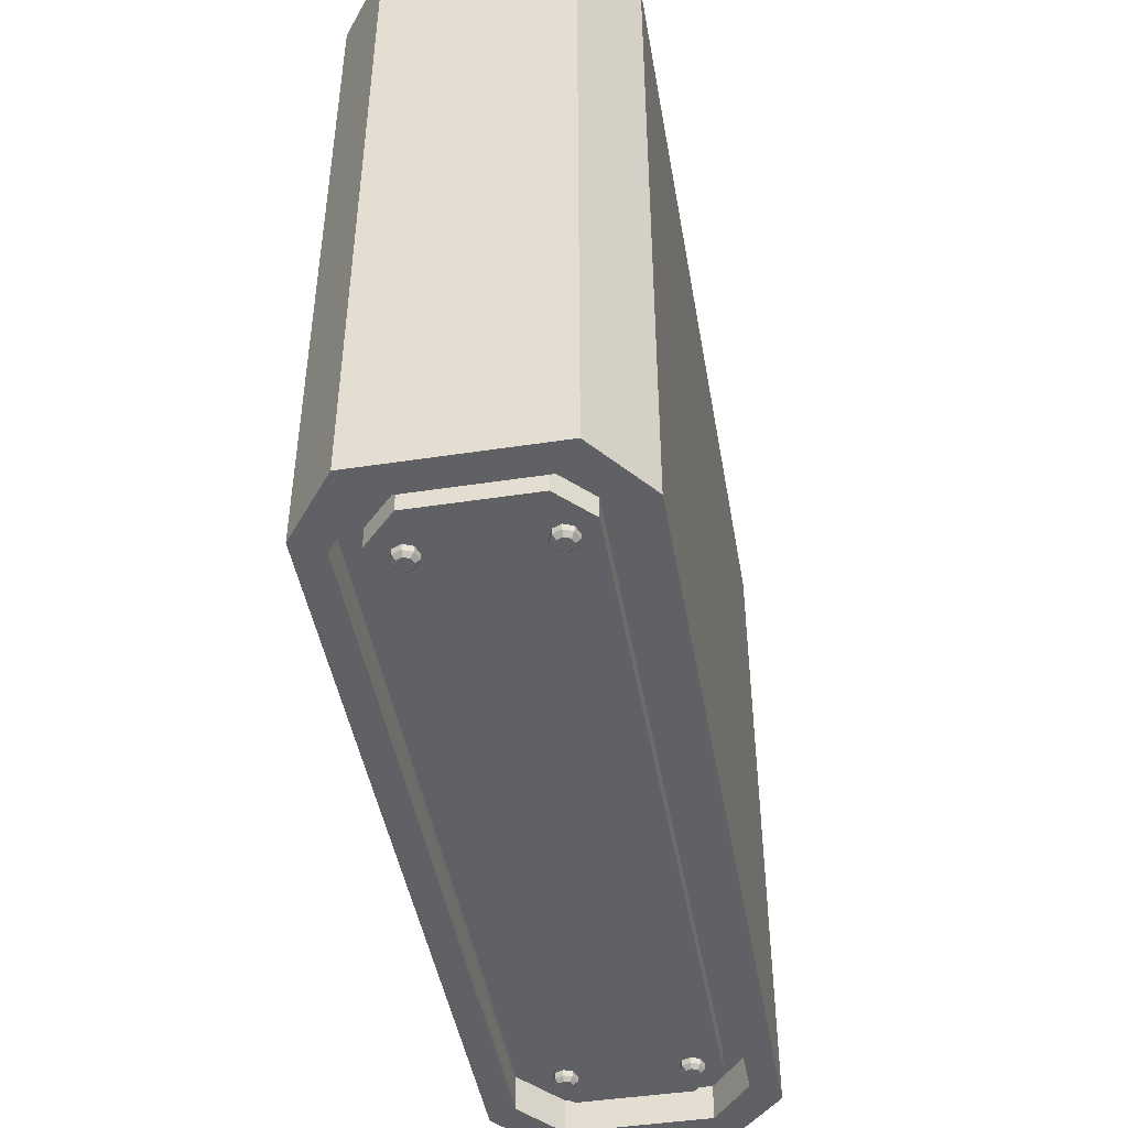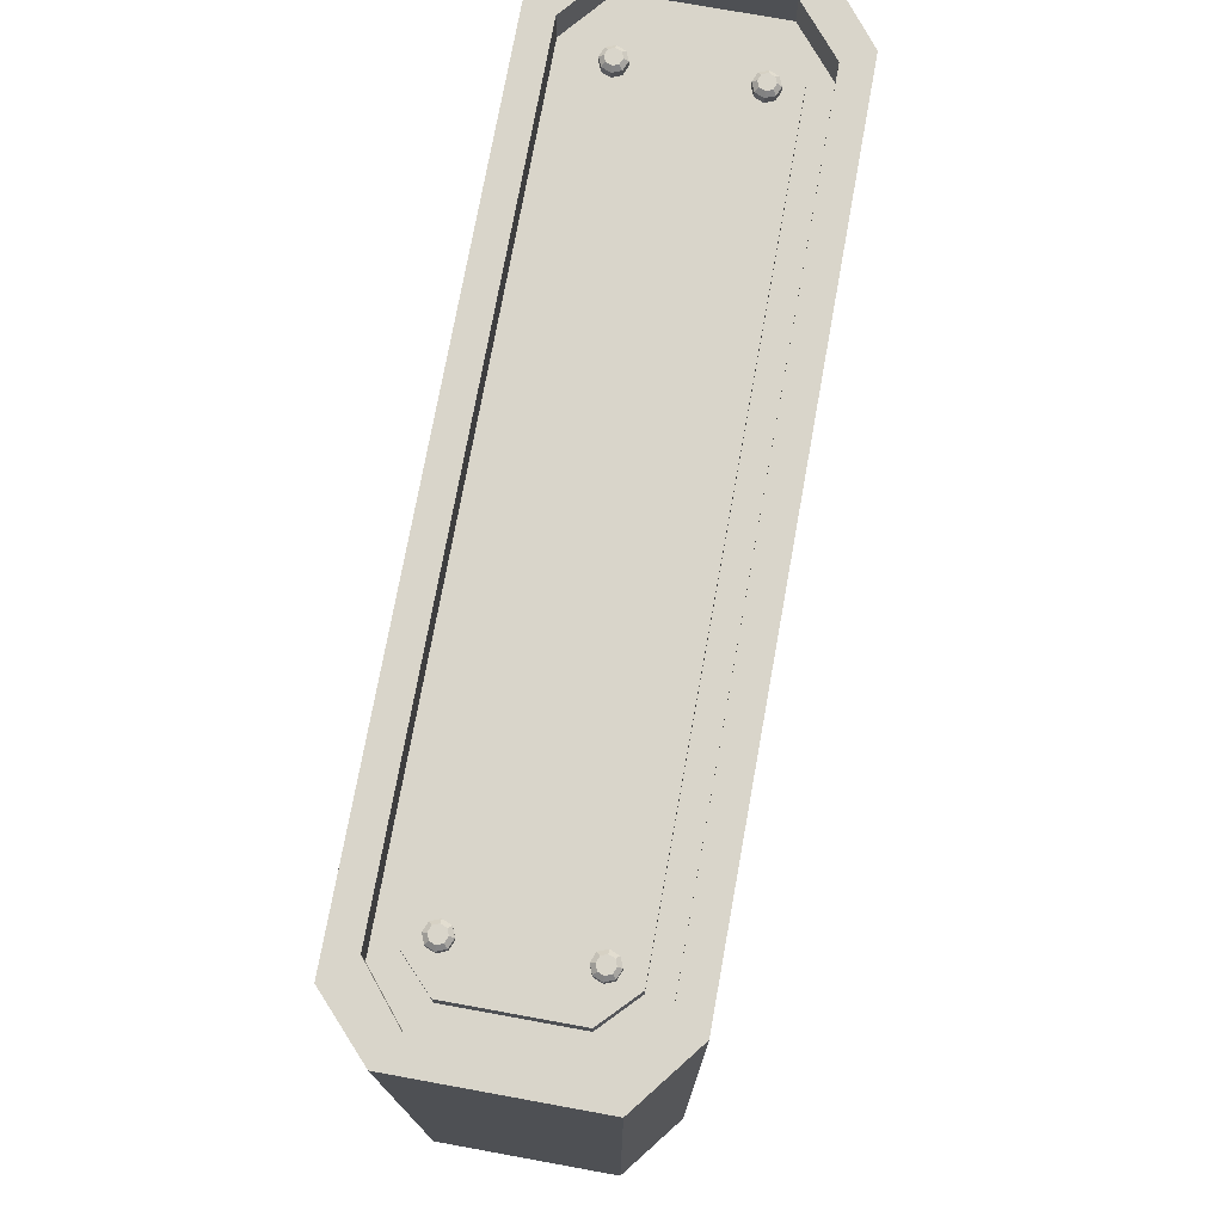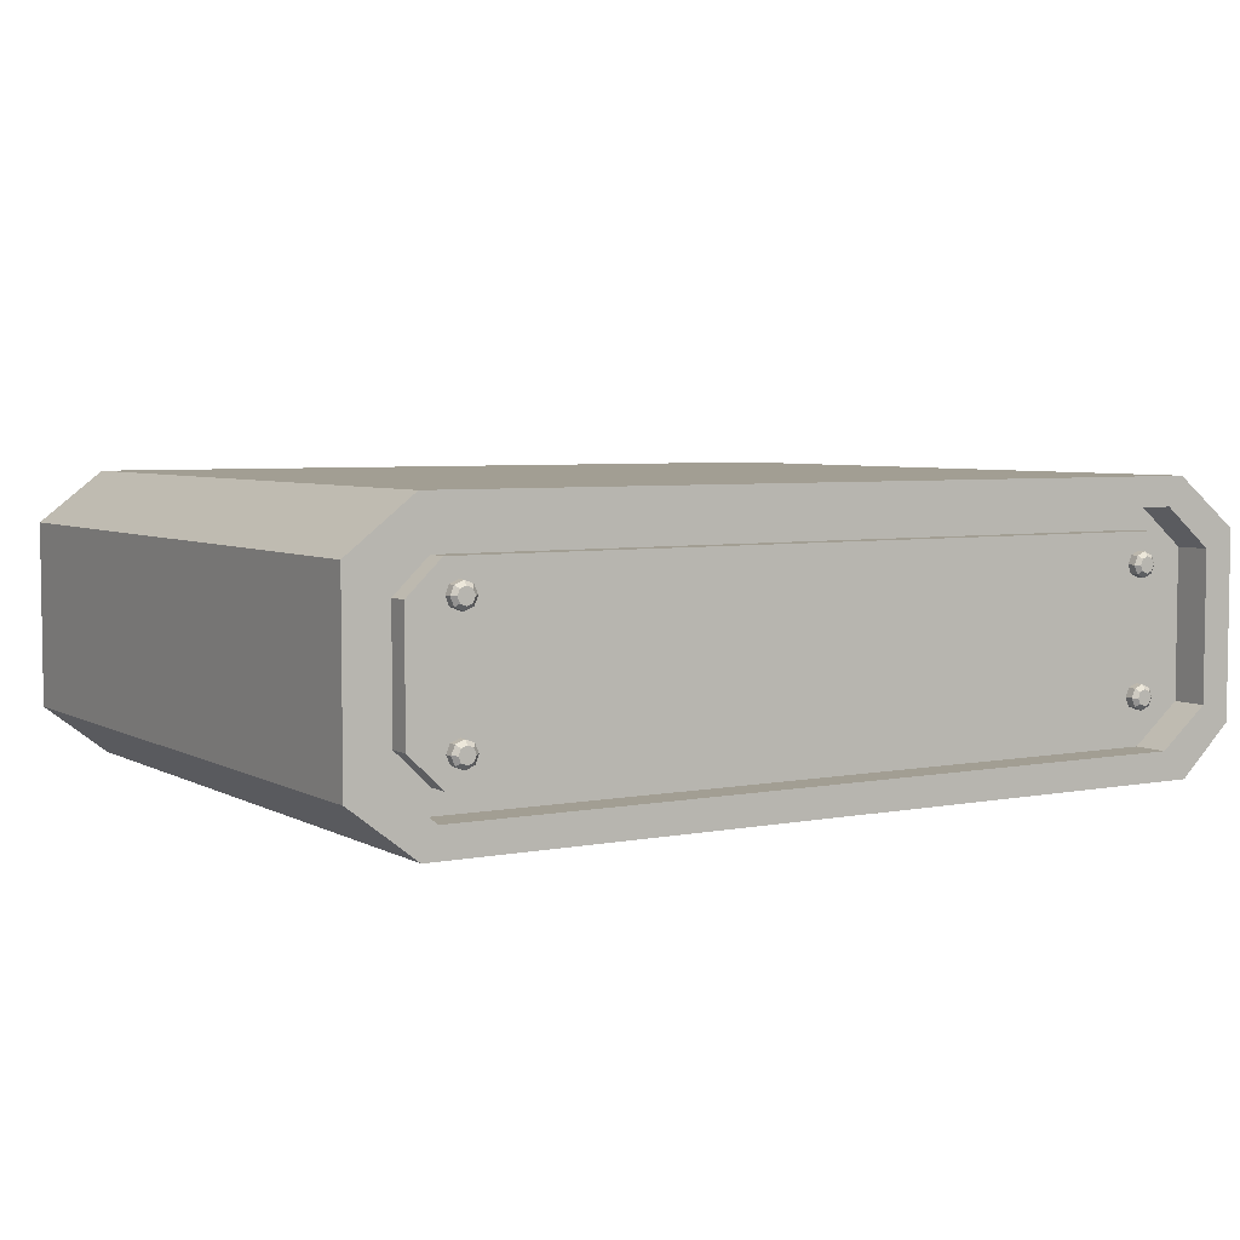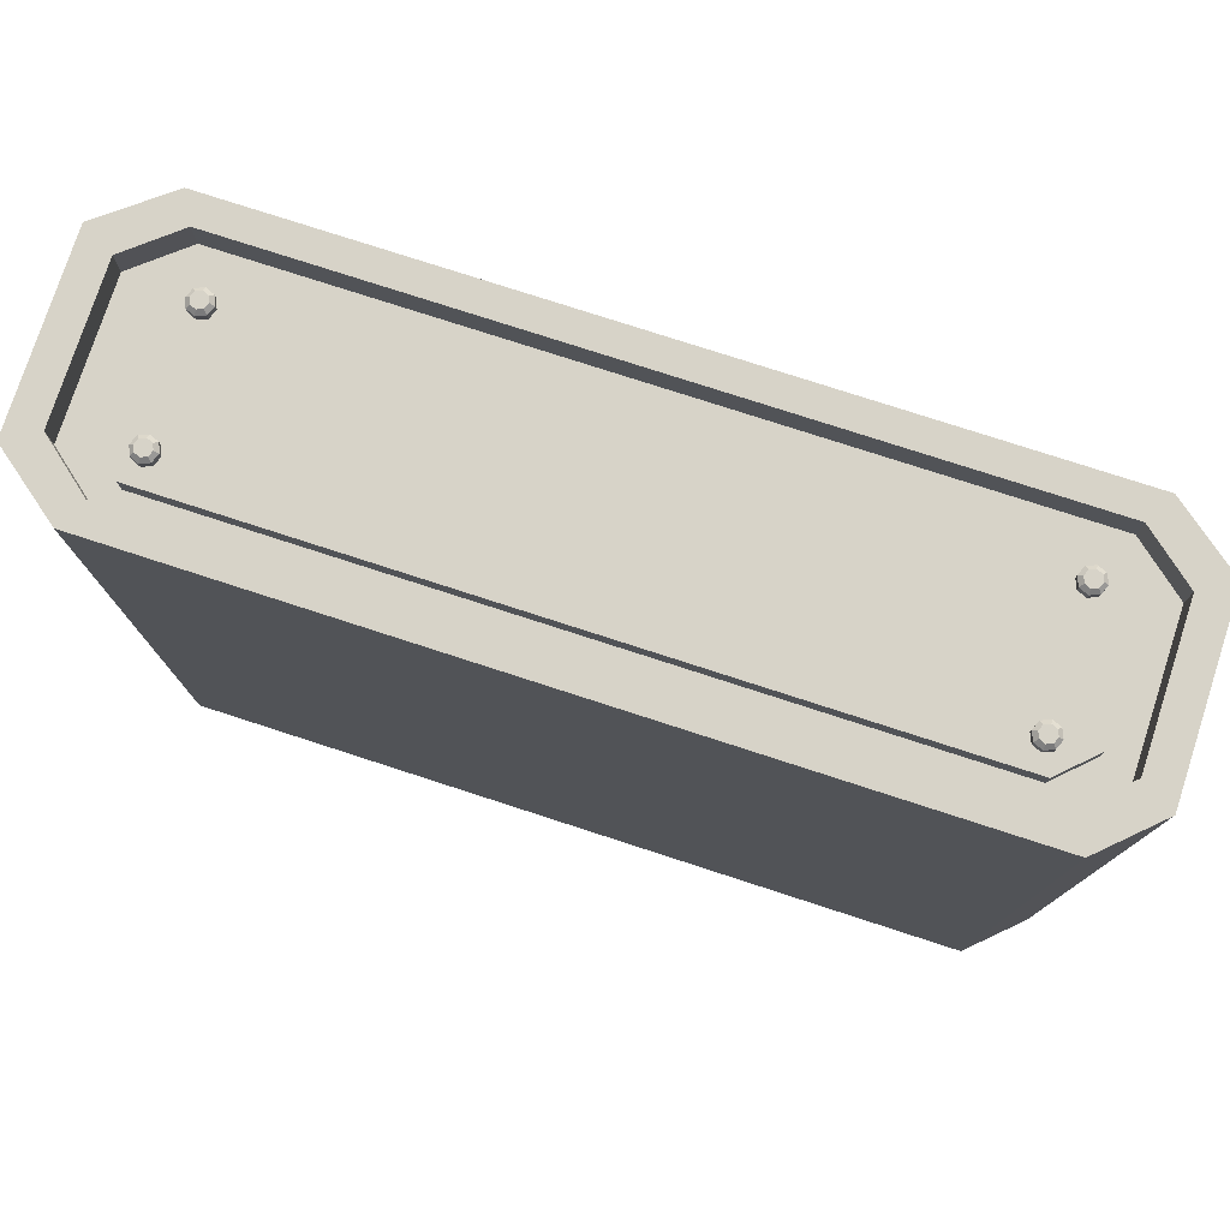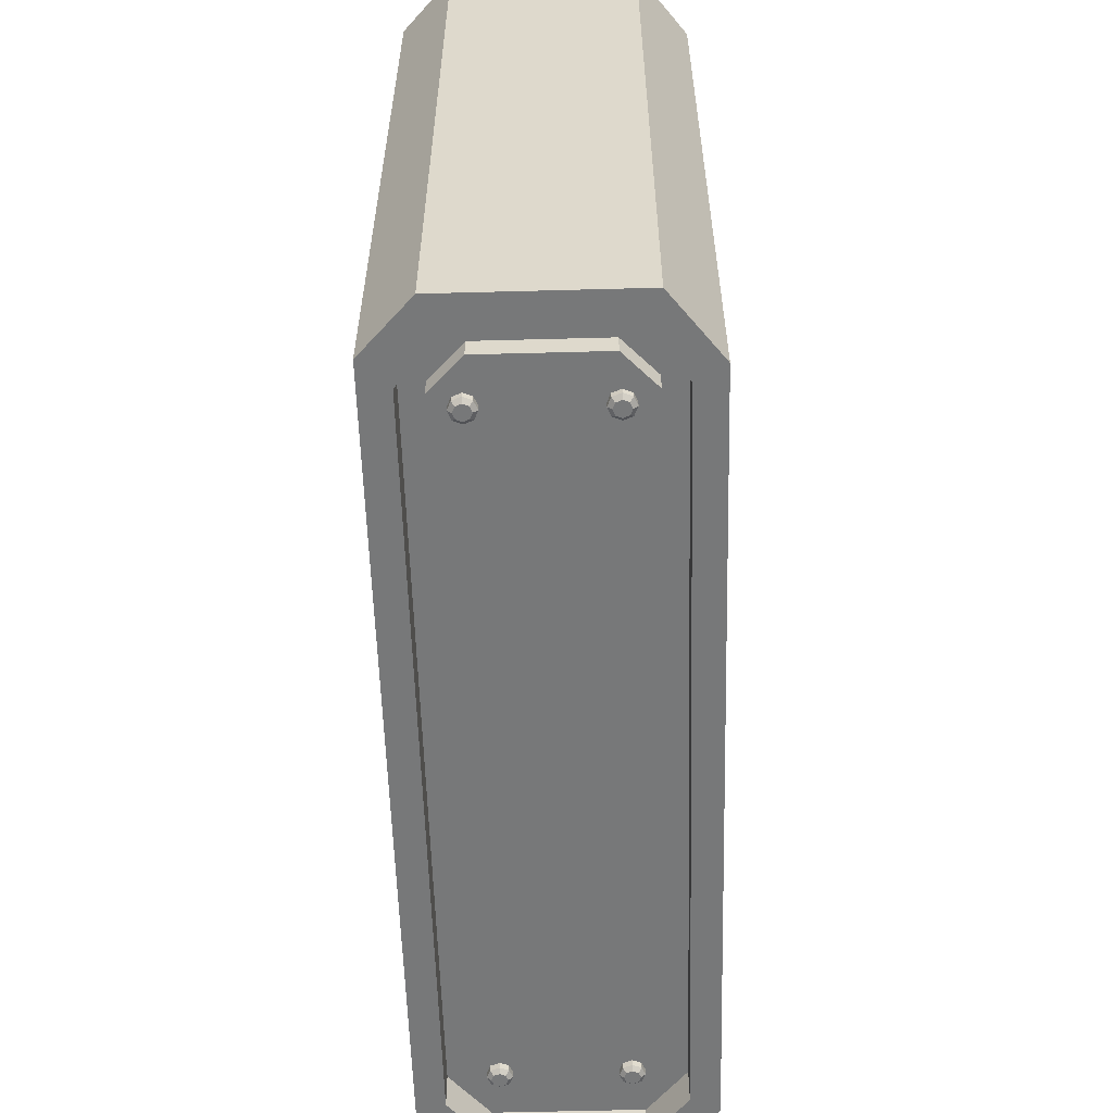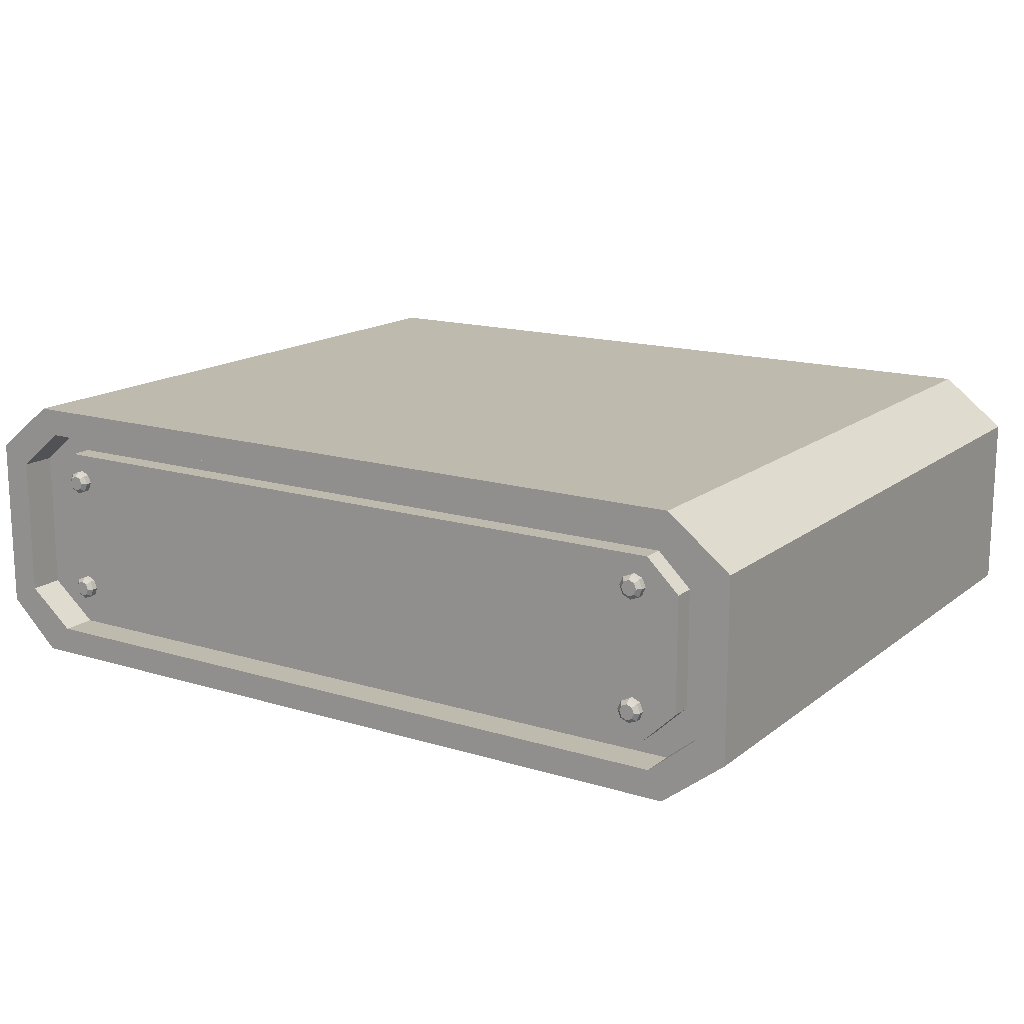
<metadata>
{"format":"obj","ext":"obj","renderer":"f3d","projection":"perspective","resolution":1024,"background":"white","views":[{"elev":-45.8,"azim":-80.1,"up":"+Z"},{"elev":74.5,"azim":100.3,"up":"+Z"},{"elev":5.0,"azim":-31.6,"up":"+Y"},{"elev":77.2,"azim":18.0,"up":"+Z"},{"elev":-57.4,"azim":91.6,"up":"+Z"},{"elev":15.5,"azim":-147.2,"up":"+Y"}]}
</metadata>
<code>
o MovingPlatform_Cube.060
v -2.134 -0.4276 1.635
v -1.833 -0.6615 1.635
v -1.833 0.6615 1.635
v -2.134 0.4276 1.635
v -1.833 -0.6615 -1.635
v -2.134 -0.4276 -1.635
v -2.134 0.4276 -1.635
v -1.833 0.6615 -1.635
v 1.884 -0.6615 1.635
v 2.134 -0.4276 1.635
v 2.134 0.4276 1.635
v 1.834 0.6615 1.635
v 2.134 -0.4276 -1.635
v 1.884 -0.6615 -1.635
v 1.834 0.6615 -1.635
v 2.134 0.4276 -1.635
v -1.763 -0.5292 1.635
v -1.99 -0.3421 1.635
v -1.99 0.3421 1.635
v -1.763 0.5292 1.635
v 1.99 -0.3421 1.635
v 1.763 -0.5292 1.635
v 1.763 0.5292 1.635
v 1.99 0.3421 1.635
v -1.99 -0.3421 -1.635
v -1.763 -0.5292 -1.635
v -1.763 0.5292 -1.635
v -1.99 0.3421 -1.635
v 1.763 -0.5292 -1.635
v 1.99 -0.3421 -1.635
v 1.99 0.3421 -1.635
v 1.763 0.5292 -1.635
v -1.763 -0.5292 1.465
v -1.99 -0.3421 1.465
v -1.99 0.3421 1.465
v -1.763 0.5292 1.465
v 1.99 -0.3421 1.465
v 1.763 -0.5292 1.465
v 1.763 0.5292 1.465
v 1.99 0.3421 1.465
v -1.99 -0.3421 -1.465
v -1.763 -0.5292 -1.465
v -1.763 0.5292 -1.465
v -1.99 0.3421 -1.465
v 1.763 -0.5292 -1.465
v 1.99 -0.3421 -1.465
v 1.99 0.3421 -1.465
v 1.763 0.5292 -1.465
v -1.703 -0.4234 1.465
v -1.859 -0.2737 1.465
v -1.859 0.2737 1.465
v -1.703 0.4234 1.465
v 1.859 -0.2737 1.465
v 1.703 -0.4234 1.465
v 1.703 0.4234 1.465
v 1.859 0.2737 1.465
v -1.859 -0.2737 -1.465
v -1.703 -0.4234 -1.465
v -1.703 0.4234 -1.465
v -1.859 0.2737 -1.465
v 1.703 -0.4234 -1.465
v 1.859 -0.2737 -1.465
v 1.859 0.2737 -1.465
v 1.703 0.4234 -1.465
v -1.703 -0.4234 1.569
v -1.859 -0.2737 1.569
v -1.859 0.2737 1.569
v -1.703 0.4234 1.569
v 1.859 -0.2737 1.569
v 1.703 -0.4234 1.569
v 1.703 0.4234 1.569
v 1.859 0.2737 1.569
v -1.859 -0.2737 -1.569
v -1.703 -0.4234 -1.569
v -1.703 0.4234 -1.569
v -1.859 0.2737 -1.569
v 1.703 -0.4234 -1.569
v 1.859 -0.2737 -1.569
v 1.859 0.2737 -1.569
v 1.703 0.4234 -1.569
v -1.641 0.2254 1.512
v -1.6 0.242 1.512
v -1.584 0.2823 1.512
v -1.6 0.3226 1.512
v -1.641 0.3393 1.512
v -1.681 0.3226 1.512
v -1.698 0.2823 1.512
v -1.681 0.242 1.512
v -1.641 0.2452 1.626
v -1.641 0.2254 1.608
v -1.614 0.2561 1.626
v -1.6 0.242 1.608
v -1.604 0.2823 1.626
v -1.584 0.2823 1.608
v -1.614 0.3086 1.626
v -1.6 0.3226 1.608
v -1.641 0.3195 1.626
v -1.641 0.3393 1.608
v -1.667 0.3086 1.626
v -1.681 0.3226 1.608
v -1.678 0.2823 1.626
v -1.698 0.2823 1.608
v -1.667 0.2561 1.626
v -1.681 0.242 1.608
v -1.641 -0.3471 1.512
v -1.6 -0.3304 1.512
v -1.584 -0.2901 1.512
v -1.6 -0.2498 1.512
v -1.641 -0.2331 1.512
v -1.681 -0.2498 1.512
v -1.698 -0.2901 1.512
v -1.681 -0.3304 1.512
v -1.641 -0.3273 1.626
v -1.641 -0.3471 1.608
v -1.614 -0.3164 1.626
v -1.6 -0.3304 1.608
v -1.604 -0.2901 1.626
v -1.584 -0.2901 1.608
v -1.614 -0.2638 1.626
v -1.6 -0.2498 1.608
v -1.641 -0.253 1.626
v -1.641 -0.2331 1.608
v -1.667 -0.2638 1.626
v -1.681 -0.2498 1.608
v -1.678 -0.2901 1.626
v -1.698 -0.2901 1.608
v -1.667 -0.3164 1.626
v -1.681 -0.3304 1.608
v 1.65 -0.3471 1.512
v 1.69 -0.3304 1.512
v 1.707 -0.2901 1.512
v 1.69 -0.2498 1.512
v 1.65 -0.2331 1.512
v 1.61 -0.2498 1.512
v 1.593 -0.2901 1.512
v 1.61 -0.3304 1.512
v 1.65 -0.3273 1.626
v 1.65 -0.3471 1.608
v 1.676 -0.3164 1.626
v 1.69 -0.3304 1.608
v 1.687 -0.2901 1.626
v 1.707 -0.2901 1.608
v 1.676 -0.2638 1.626
v 1.69 -0.2498 1.608
v 1.65 -0.253 1.626
v 1.65 -0.2331 1.608
v 1.624 -0.2638 1.626
v 1.61 -0.2498 1.608
v 1.613 -0.2901 1.626
v 1.593 -0.2901 1.608
v 1.624 -0.3164 1.626
v 1.61 -0.3304 1.608
v 1.65 0.2254 1.512
v 1.69 0.242 1.512
v 1.707 0.2823 1.512
v 1.69 0.3226 1.512
v 1.65 0.3393 1.512
v 1.61 0.3226 1.512
v 1.593 0.2823 1.512
v 1.61 0.242 1.512
v 1.65 0.2452 1.626
v 1.65 0.2254 1.608
v 1.676 0.2561 1.626
v 1.69 0.242 1.608
v 1.687 0.2823 1.626
v 1.707 0.2823 1.608
v 1.676 0.3086 1.626
v 1.69 0.3226 1.608
v 1.65 0.3195 1.626
v 1.65 0.3393 1.608
v 1.624 0.3086 1.626
v 1.61 0.3226 1.608
v 1.613 0.2823 1.626
v 1.593 0.2823 1.608
v 1.624 0.2561 1.626
v 1.61 0.242 1.608
v -1.641 0.2254 -1.502
v -1.6 0.242 -1.502
v -1.584 0.2823 -1.502
v -1.6 0.3226 -1.502
v -1.641 0.3393 -1.502
v -1.681 0.3226 -1.502
v -1.698 0.2823 -1.502
v -1.681 0.242 -1.502
v -1.641 0.2452 -1.616
v -1.641 0.2254 -1.598
v -1.614 0.2561 -1.616
v -1.6 0.242 -1.598
v -1.604 0.2823 -1.616
v -1.584 0.2823 -1.598
v -1.614 0.3086 -1.616
v -1.6 0.3226 -1.598
v -1.641 0.3195 -1.616
v -1.641 0.3393 -1.598
v -1.667 0.3086 -1.616
v -1.681 0.3226 -1.598
v -1.678 0.2823 -1.616
v -1.698 0.2823 -1.598
v -1.667 0.2561 -1.616
v -1.681 0.242 -1.598
v -1.641 -0.3471 -1.502
v -1.6 -0.3304 -1.502
v -1.584 -0.2901 -1.502
v -1.6 -0.2498 -1.502
v -1.641 -0.2331 -1.502
v -1.681 -0.2498 -1.502
v -1.698 -0.2901 -1.502
v -1.681 -0.3304 -1.502
v -1.641 -0.3273 -1.616
v -1.641 -0.3471 -1.598
v -1.614 -0.3164 -1.616
v -1.6 -0.3304 -1.598
v -1.604 -0.2901 -1.616
v -1.584 -0.2901 -1.598
v -1.614 -0.2638 -1.616
v -1.6 -0.2498 -1.598
v -1.641 -0.253 -1.616
v -1.641 -0.2331 -1.598
v -1.667 -0.2638 -1.616
v -1.681 -0.2498 -1.598
v -1.678 -0.2901 -1.616
v -1.698 -0.2901 -1.598
v -1.667 -0.3164 -1.616
v -1.681 -0.3304 -1.598
v 1.65 -0.3471 -1.502
v 1.69 -0.3304 -1.502
v 1.707 -0.2901 -1.502
v 1.69 -0.2498 -1.502
v 1.65 -0.2331 -1.502
v 1.61 -0.2498 -1.502
v 1.593 -0.2901 -1.502
v 1.61 -0.3304 -1.502
v 1.65 -0.3273 -1.616
v 1.65 -0.3471 -1.598
v 1.676 -0.3164 -1.616
v 1.69 -0.3304 -1.598
v 1.687 -0.2901 -1.616
v 1.707 -0.2901 -1.598
v 1.676 -0.2638 -1.616
v 1.69 -0.2498 -1.598
v 1.65 -0.253 -1.616
v 1.65 -0.2331 -1.598
v 1.624 -0.2638 -1.616
v 1.61 -0.2498 -1.598
v 1.613 -0.2901 -1.616
v 1.593 -0.2901 -1.598
v 1.624 -0.3164 -1.616
v 1.61 -0.3304 -1.598
v 1.65 0.2254 -1.502
v 1.69 0.242 -1.502
v 1.707 0.2823 -1.502
v 1.69 0.3226 -1.502
v 1.65 0.3393 -1.502
v 1.61 0.3226 -1.502
v 1.593 0.2823 -1.502
v 1.61 0.242 -1.502
v 1.65 0.2452 -1.616
v 1.65 0.2254 -1.598
v 1.676 0.2561 -1.616
v 1.69 0.242 -1.598
v 1.687 0.2823 -1.616
v 1.707 0.2823 -1.598
v 1.676 0.3086 -1.616
v 1.69 0.3226 -1.598
v 1.65 0.3195 -1.616
v 1.65 0.3393 -1.598
v 1.624 0.3086 -1.616
v 1.61 0.3226 -1.598
v 1.613 0.2823 -1.616
v 1.593 0.2823 -1.598
v 1.624 0.2561 -1.616
v 1.61 0.242 -1.598
f 9 10 21 22
f 13 16 11 10
f 15 8 3 12
f 1 4 7 6
f 6 7 28 25
f 5 2 1 6
f 3 8 7 4
f 9 14 13 10
f 15 12 11 16
f 5 14 9 2
f 24 23 39 40
f 2 9 22 17
f 3 4 19 20
f 1 2 17 18
f 10 11 24 21
f 4 1 18 19
f 11 12 23 24
f 12 3 20 23
f 28 27 43 44
f 7 8 27 28
f 8 15 32 27
f 5 6 25 26
f 14 5 26 29
f 16 13 30 31
f 15 16 31 32
f 13 14 29 30
f 30 29 45 46
f 17 22 38 33
f 32 31 47 48
f 19 18 34 35
f 29 26 42 45
f 21 24 40 37
f 25 28 44 41
f 23 20 36 39
f 27 32 48 43
f 18 17 33 34
f 31 30 46 47
f 20 19 35 36
f 26 25 41 42
f 22 21 37 38
f 50 49 65 66
f 59 64 80 75
f 70 69 72 71 68 67 66 65
f 74 73 76 75 80 79 78 77
f 63 62 78 79
f 52 51 67 68
f 58 57 73 74
f 54 53 69 70
f 60 59 75 76
f 56 55 71 72
f 62 61 77 78
f 49 54 70 65
f 64 63 79 80
f 51 50 66 67
f 61 58 74 77
f 53 56 72 69
f 57 60 76 73
f 55 52 68 71
f 38 37 53 54
f 41 44 60 57
f 34 33 49 50
f 39 36 52 55
f 35 34 50 51
f 40 39 55 56
f 36 35 51 52
f 37 40 56 53
f 33 38 54 49
f 48 47 63 64
f 44 43 59 60
f 43 48 64 59
f 45 42 58 61
f 46 45 61 62
f 42 41 57 58
f 47 46 62 63
f 104 88 81 90
f 94 83 84 96
f 96 84 85 98
f 98 85 86 100
f 100 86 87 102
f 102 87 88 104
f 82 81 88 87 86 85 84 83
f 92 82 83 94
f 90 81 82 92
f 90 92 91 89
f 92 94 93 91
f 94 96 95 93
f 96 98 97 95
f 98 100 99 97
f 100 102 101 99
f 102 104 103 101
f 104 90 89 103
f 89 91 93 95 97 99 101 103
f 128 112 105 114
f 118 107 108 120
f 120 108 109 122
f 122 109 110 124
f 124 110 111 126
f 126 111 112 128
f 106 105 112 111 110 109 108 107
f 116 106 107 118
f 114 105 106 116
f 114 116 115 113
f 116 118 117 115
f 118 120 119 117
f 120 122 121 119
f 122 124 123 121
f 124 126 125 123
f 126 128 127 125
f 128 114 113 127
f 113 115 117 119 121 123 125 127
f 152 136 129 138
f 142 131 132 144
f 144 132 133 146
f 146 133 134 148
f 148 134 135 150
f 150 135 136 152
f 130 129 136 135 134 133 132 131
f 140 130 131 142
f 138 129 130 140
f 138 140 139 137
f 140 142 141 139
f 142 144 143 141
f 144 146 145 143
f 146 148 147 145
f 148 150 149 147
f 150 152 151 149
f 152 138 137 151
f 137 139 141 143 145 147 149 151
f 176 160 153 162
f 166 155 156 168
f 168 156 157 170
f 170 157 158 172
f 172 158 159 174
f 174 159 160 176
f 154 153 160 159 158 157 156 155
f 164 154 155 166
f 162 153 154 164
f 162 164 163 161
f 164 166 165 163
f 166 168 167 165
f 168 170 169 167
f 170 172 171 169
f 172 174 173 171
f 174 176 175 173
f 176 162 161 175
f 161 163 165 167 169 171 173 175
f 200 186 177 184
f 190 192 180 179
f 192 194 181 180
f 194 196 182 181
f 196 198 183 182
f 198 200 184 183
f 178 179 180 181 182 183 184 177
f 188 190 179 178
f 186 188 178 177
f 186 185 187 188
f 188 187 189 190
f 190 189 191 192
f 192 191 193 194
f 194 193 195 196
f 196 195 197 198
f 198 197 199 200
f 200 199 185 186
f 185 199 197 195 193 191 189 187
f 224 210 201 208
f 214 216 204 203
f 216 218 205 204
f 218 220 206 205
f 220 222 207 206
f 222 224 208 207
f 202 203 204 205 206 207 208 201
f 212 214 203 202
f 210 212 202 201
f 210 209 211 212
f 212 211 213 214
f 214 213 215 216
f 216 215 217 218
f 218 217 219 220
f 220 219 221 222
f 222 221 223 224
f 224 223 209 210
f 209 223 221 219 217 215 213 211
f 248 234 225 232
f 238 240 228 227
f 240 242 229 228
f 242 244 230 229
f 244 246 231 230
f 246 248 232 231
f 226 227 228 229 230 231 232 225
f 236 238 227 226
f 234 236 226 225
f 234 233 235 236
f 236 235 237 238
f 238 237 239 240
f 240 239 241 242
f 242 241 243 244
f 244 243 245 246
f 246 245 247 248
f 248 247 233 234
f 233 247 245 243 241 239 237 235
f 272 258 249 256
f 262 264 252 251
f 264 266 253 252
f 266 268 254 253
f 268 270 255 254
f 270 272 256 255
f 250 251 252 253 254 255 256 249
f 260 262 251 250
f 258 260 250 249
f 258 257 259 260
f 260 259 261 262
f 262 261 263 264
f 264 263 265 266
f 266 265 267 268
f 268 267 269 270
f 270 269 271 272
f 272 271 257 258
f 257 271 269 267 265 263 261 259

</code>
